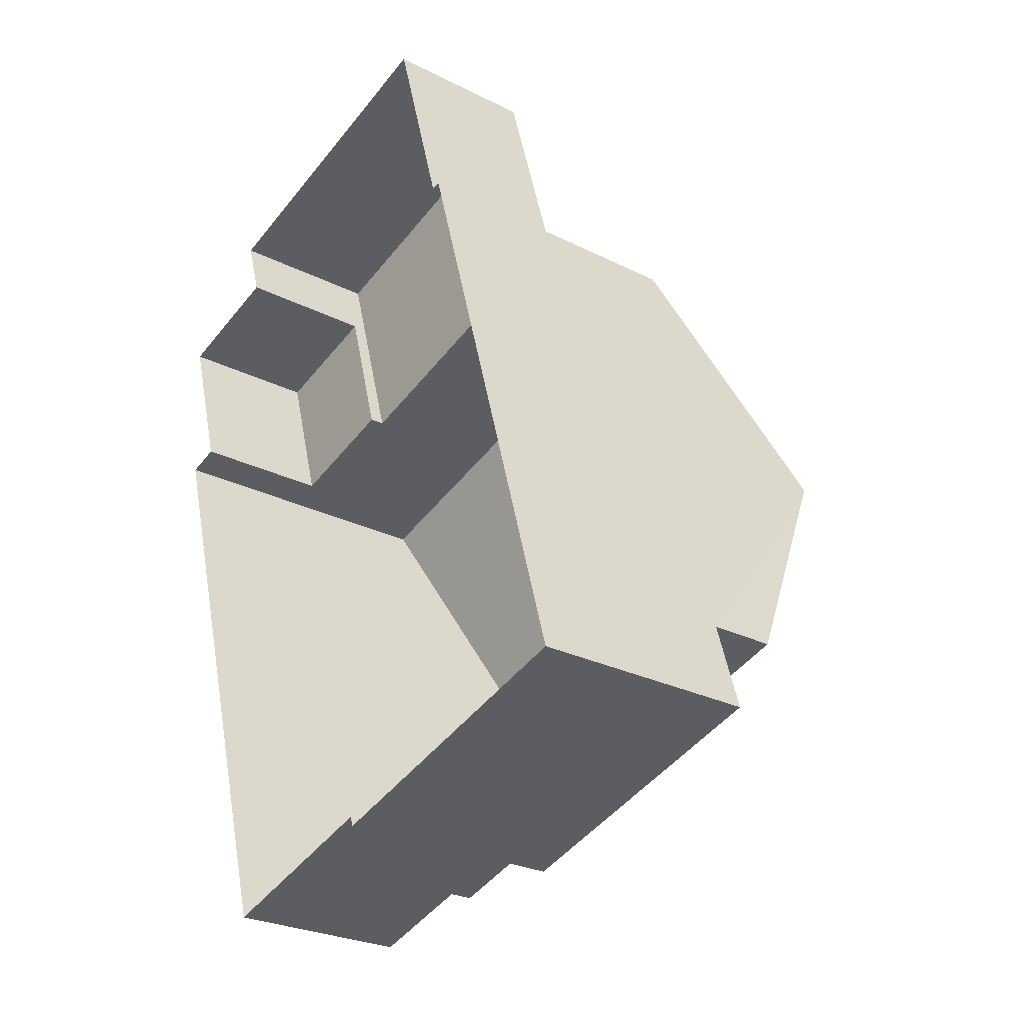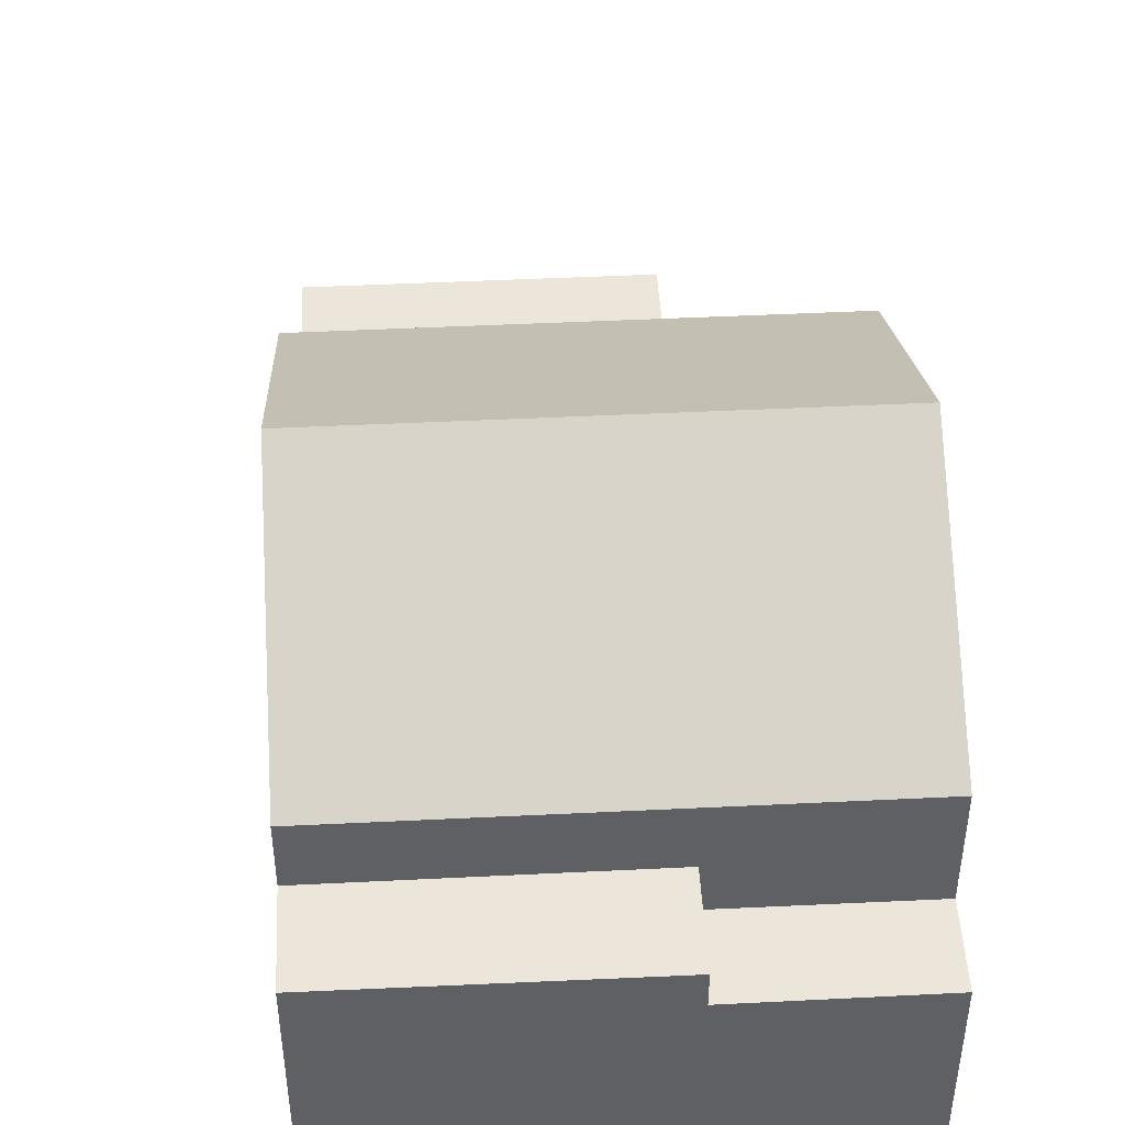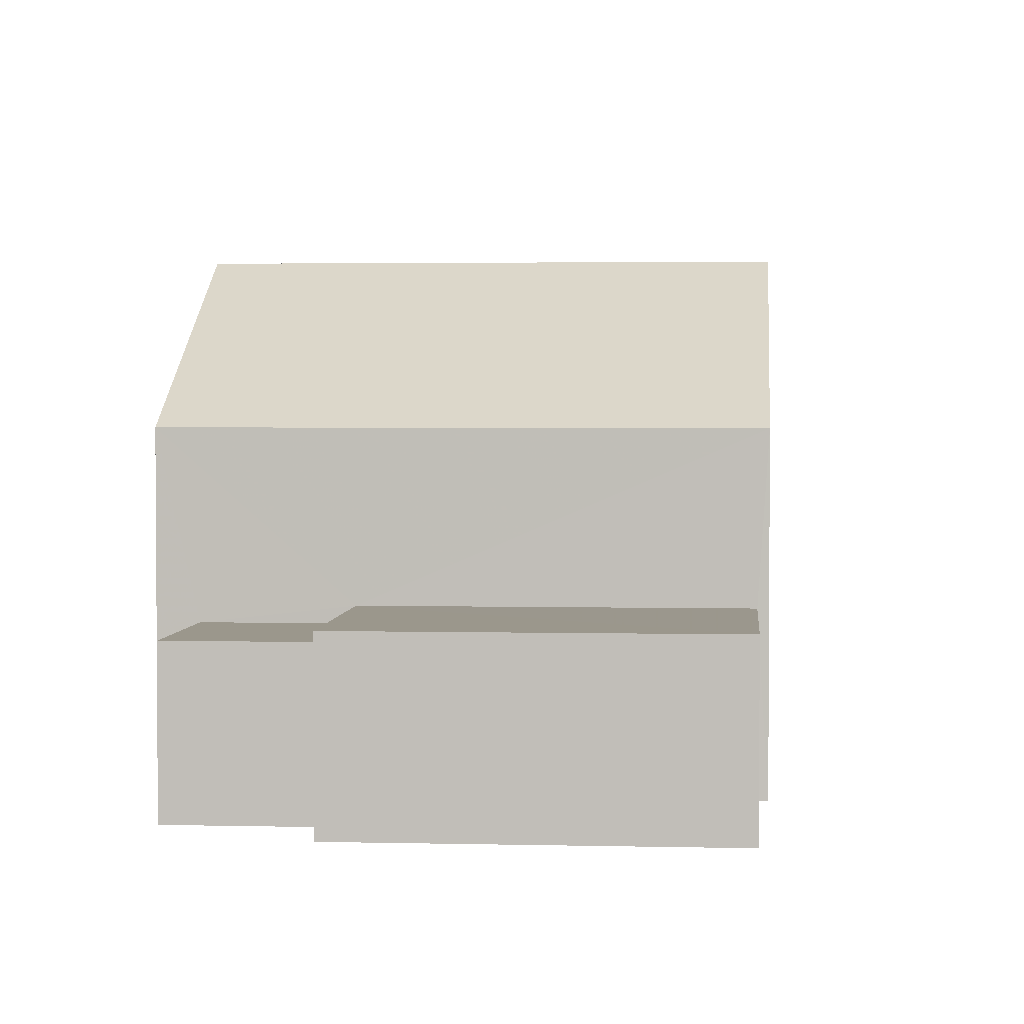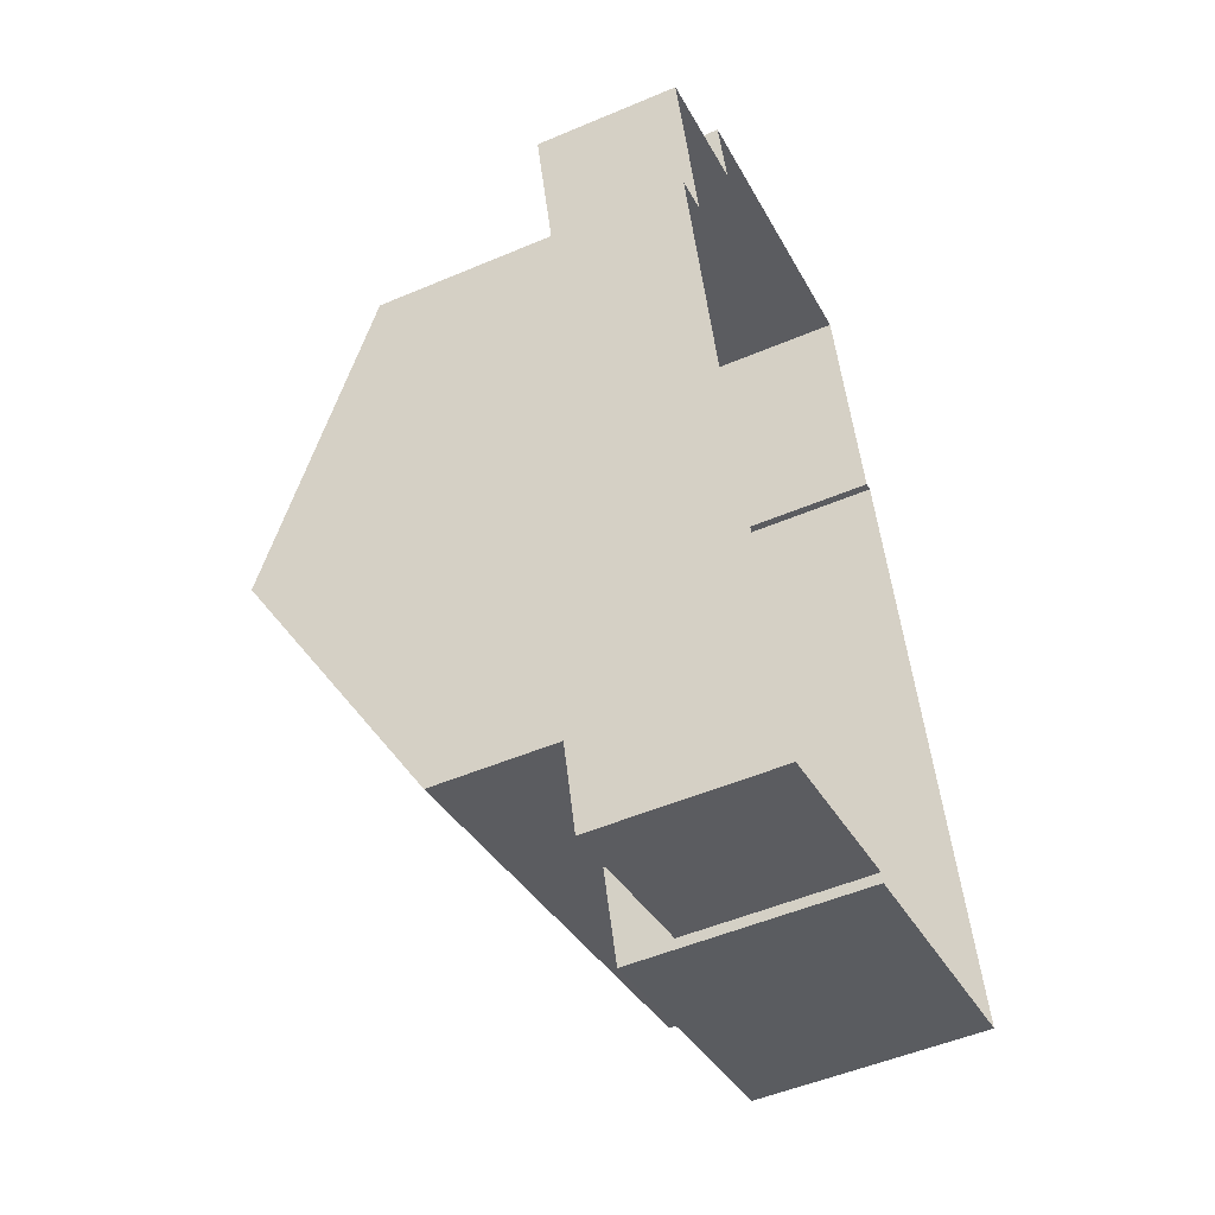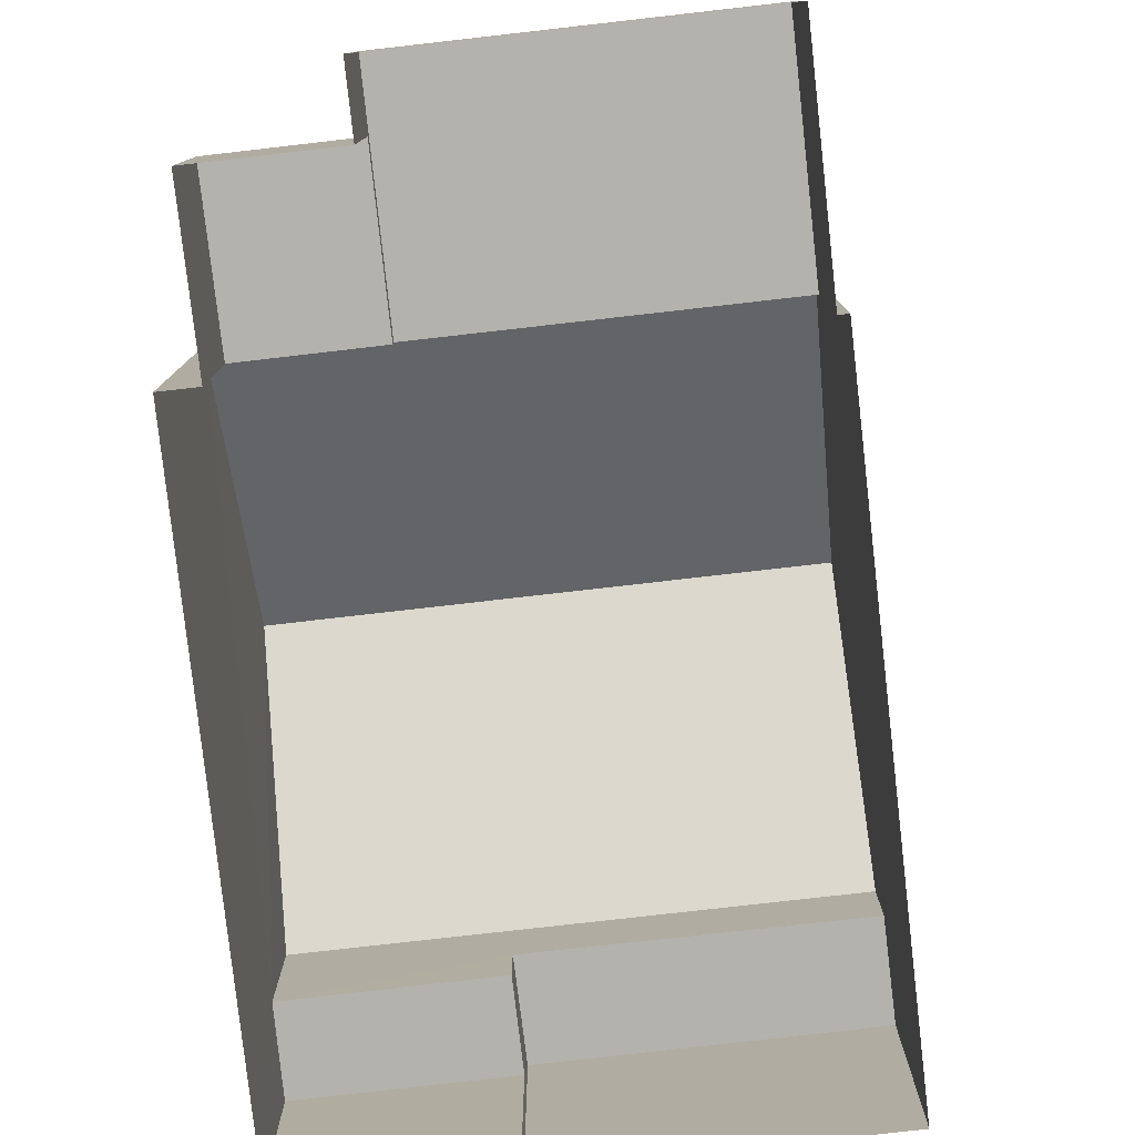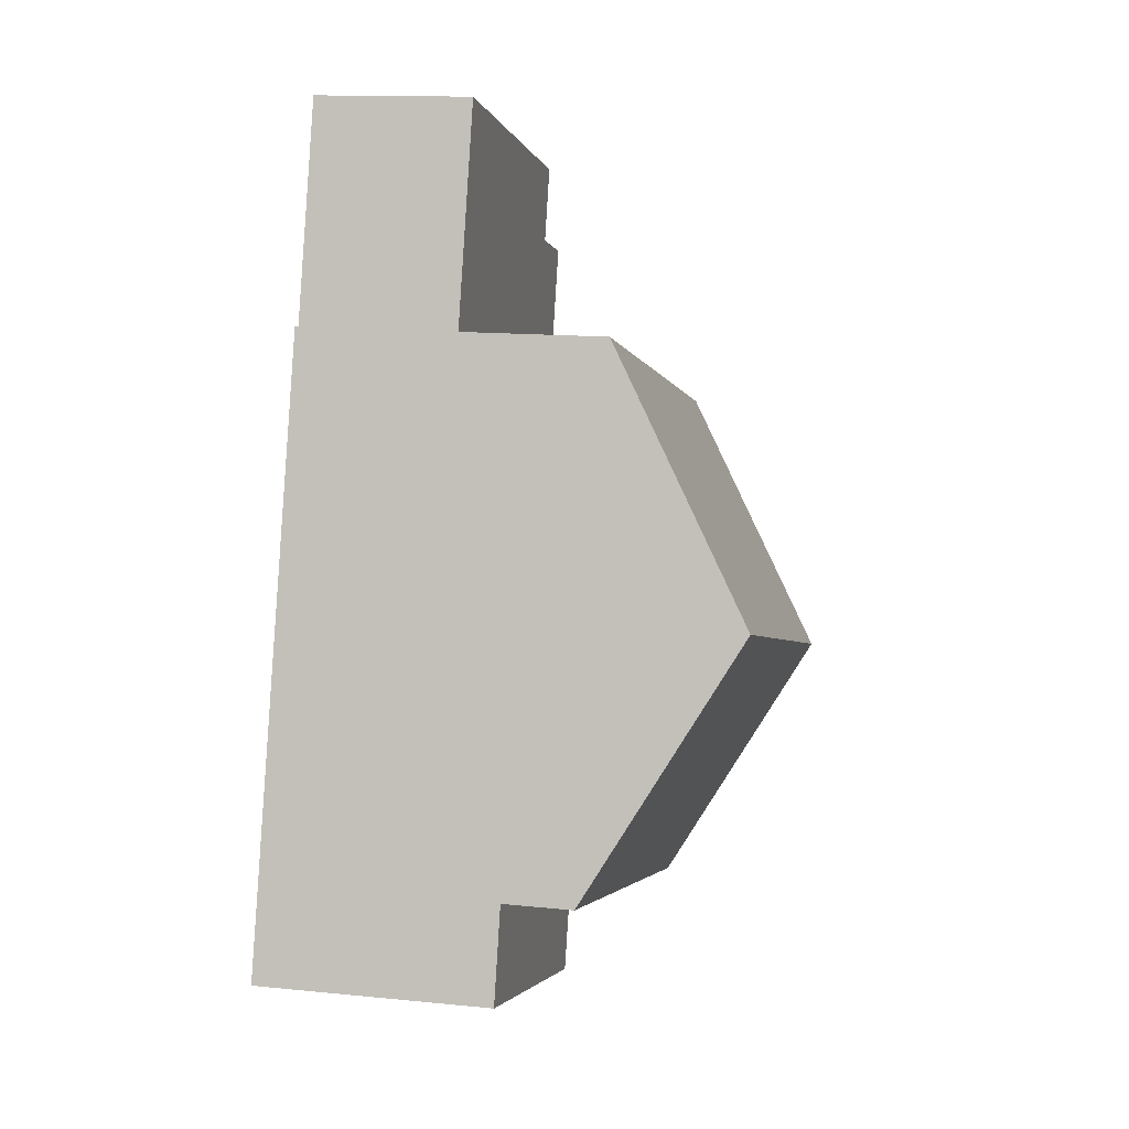
<metadata>
{"format":"obj","ext":"obj","renderer":"f3d","projection":"perspective","resolution":1024,"background":"white","views":[{"elev":-27.0,"azim":-128.1,"up":"+Y"},{"elev":46.7,"azim":-19.5,"up":"+Z"},{"elev":2.8,"azim":168.5,"up":"+Z"},{"elev":-51.1,"azim":114.9,"up":"+Y"},{"elev":-79.5,"azim":170.1,"up":"+Z"},{"elev":13.9,"azim":-77.3,"up":"+Y"}]}
</metadata>
<code>
v -2.251e+05 -1.275e+05 14.11
v -2.251e+05 -1.275e+05 14.11
v -2.251e+05 -1.275e+05 14.11
v -2.251e+05 -1.275e+05 14.11
v -2.251e+05 -1.275e+05 14.11
v -2.251e+05 -1.275e+05 14.11
v -2.251e+05 -1.275e+05 14.11
v -2.251e+05 -1.275e+05 14.11
v -2.251e+05 -1.275e+05 14.11
v -2.251e+05 -1.275e+05 14.11
v -2.251e+05 -1.275e+05 14.11
v -2.251e+05 -1.275e+05 14.11
v -2.251e+05 -1.275e+05 18.49
v -2.251e+05 -1.275e+05 18.49
v -2.251e+05 -1.275e+05 18.49
v -2.251e+05 -1.275e+05 18.49
v -2.251e+05 -1.275e+05 17.49
v -2.251e+05 -1.275e+05 17.49
v -2.251e+05 -1.275e+05 17.49
v -2.251e+05 -1.275e+05 17.49
v -2.251e+05 -1.275e+05 22.52
v -2.251e+05 -1.275e+05 19.79
v -2.251e+05 -1.275e+05 22.52
v -2.251e+05 -1.275e+05 19.79
v -2.251e+05 -1.275e+05 19.79
v -2.251e+05 -1.275e+05 19.79
v -2.251e+05 -1.275e+05 16.77
v -2.251e+05 -1.275e+05 16.77
v -2.251e+05 -1.275e+05 16.77
v -2.251e+05 -1.275e+05 16.77
v -2.251e+05 -1.275e+05 17.05
v -2.251e+05 -1.275e+05 17.05
v -2.251e+05 -1.275e+05 17.05
v -2.251e+05 -1.275e+05 17.05
f 1 2 3
f 4 1 5
f 6 7 3
f 8 5 1
f 9 8 10
f 11 10 12
f 7 12 3
f 3 8 1
f 8 12 10
f 3 12 8
f 13 14 15
f 13 16 14
f 17 18 19
f 17 20 18
f 21 22 23
f 21 24 22
f 23 25 21
f 23 26 25
f 27 28 29
f 27 30 28
f 31 32 33
f 34 31 33
f 1 4 27
f 4 32 27
f 27 31 30
f 27 32 31
f 23 22 16
f 26 23 16
f 22 9 16
f 16 9 10
f 16 10 14
f 8 33 5
f 8 34 33
f 1 29 2
f 1 27 29
f 33 4 5
f 33 32 4
f 14 10 11
f 15 14 11
f 24 21 19
f 24 19 6
f 21 25 19
f 6 19 7
f 7 19 18
f 11 20 15
f 15 20 13
f 11 12 20
f 13 20 17
f 3 2 29
f 28 3 29
f 6 3 28
f 6 28 24
f 24 31 22
f 9 34 8
f 22 34 9
f 28 30 31
f 31 34 22
f 28 31 24
f 20 7 18
f 20 12 7
f 17 19 13
f 19 25 13
f 13 26 16
f 13 25 26

</code>
